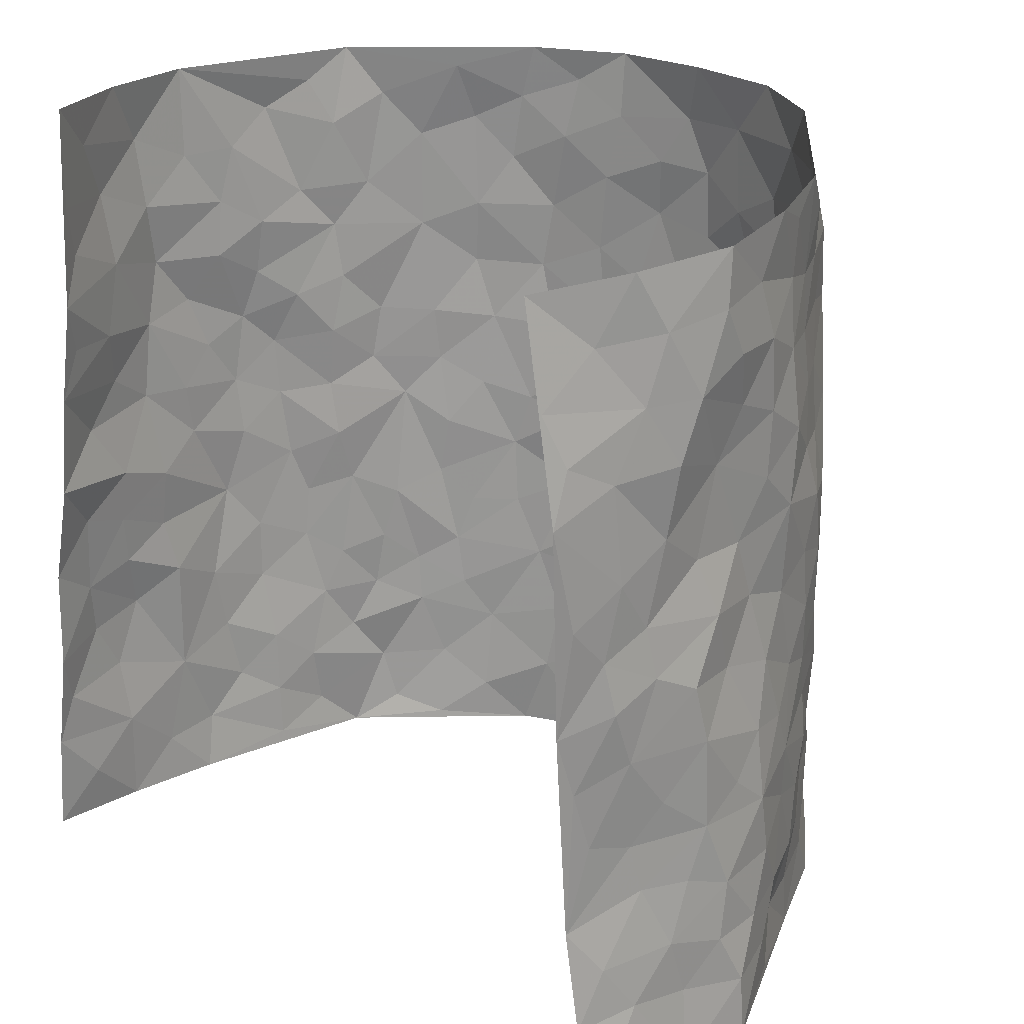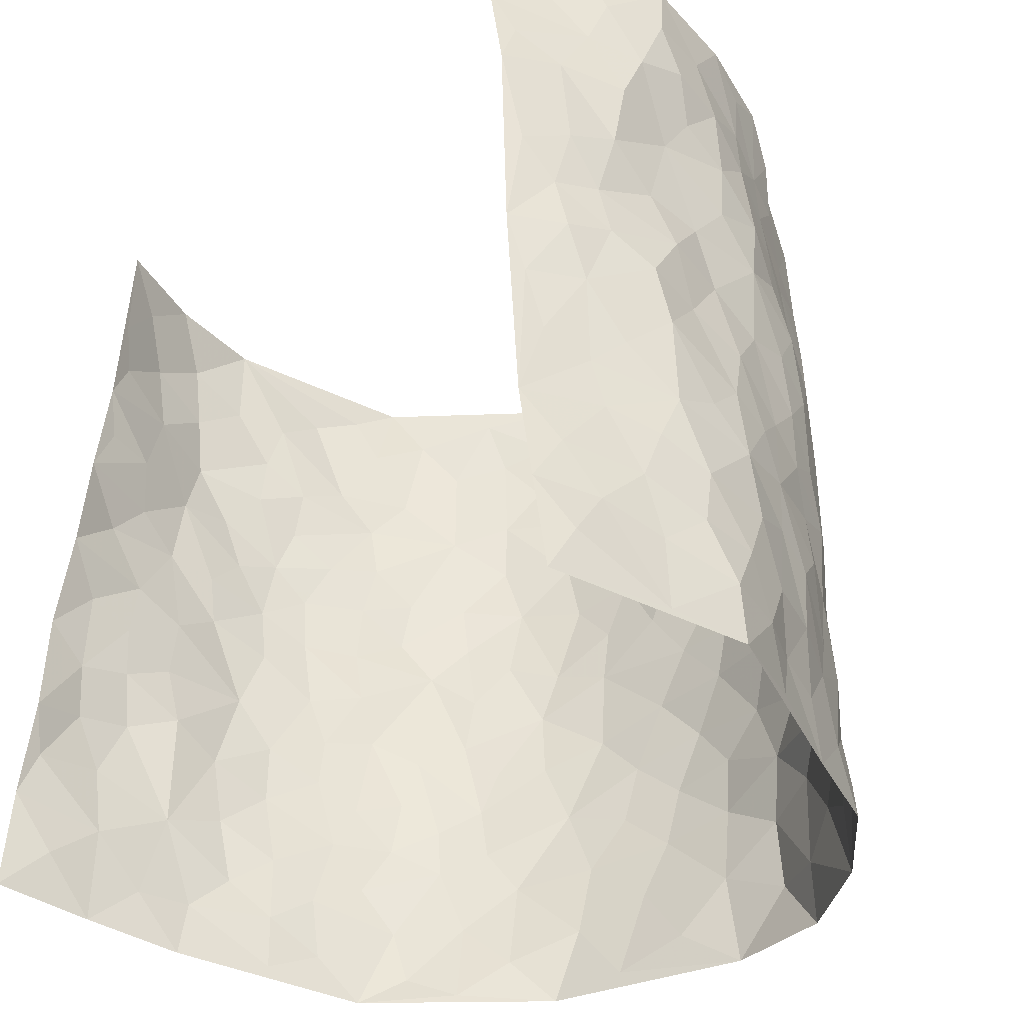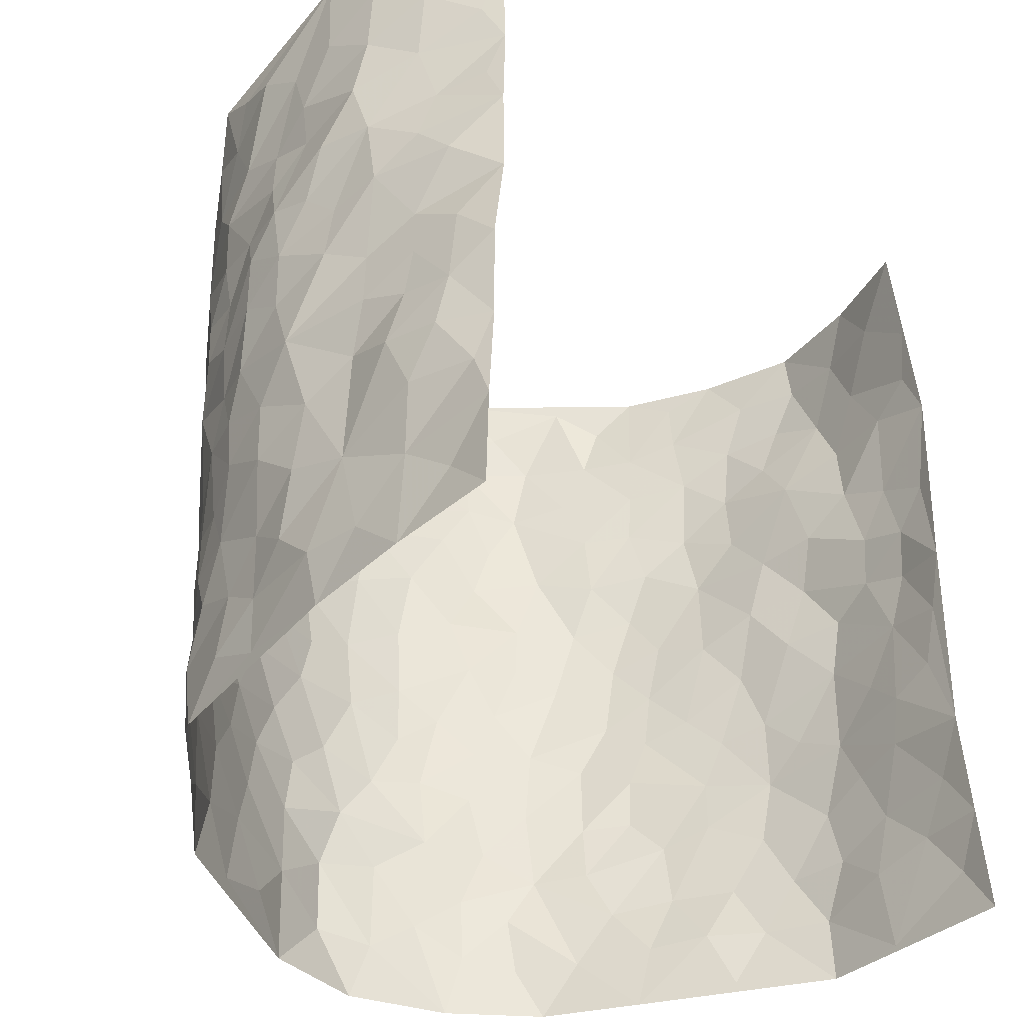
<metadata>
{"format":"obj","ext":"obj","renderer":"f3d","projection":"perspective","resolution":1024,"background":"white","views":[{"elev":24.8,"azim":42.5,"up":"+Y"},{"elev":-38.3,"azim":48.1,"up":"+Y"},{"elev":-40.3,"azim":-48.6,"up":"+Y"}]}
</metadata>
<code>
v -0.4633 0.02075 0.4605
v -0.3996 1.013 0.4201
v 0.4548 -0.01415 0.4291
v 0.3715 0.9756 0.452
v -0.4496 0.4043 0.2649
v -0.4207 0.5162 0.4439
v -0.4495 0.3717 0.3277
v 0.009219 0.002672 -0.299
v -0.4433 0.2681 0.4515
v -0.4503 0.3542 0.3935
v -0.444 0.01032 0.2152
v -0.4562 0.1449 0.4571
v -0.4481 0.3007 0.1822
v -0.4566 0.01588 0.3381
v -0.4593 0.3024 0.3123
v -0.3926 0.005147 -0.02565
v -0.4534 0.2059 0.4336
v -0.2584 0.1669 -0.1751
v -0.4438 0.3331 0.2478
v -0.4516 0.1343 0.3399
v -0.4521 0.08061 0.4034
v -0.4515 0.0755 0.2743
v -0.4415 0.1336 0.1496
v -0.4487 0.08302 0.2017
v -0.4594 0.2218 0.3483
v -0.4583 0.2863 0.3832
v -0.4482 0.1867 0.2455
v -0.4466 0.2168 0.1669
v -0.4398 0.5017 0.3297
v -0.4411 0.3927 0.4494
v -0.4596 1.007 0.185
v -0.4067 0.2249 0.01441
v 0.2488 0.1591 -0.2222
v -0.4028 0.765 0.4296
v -0.319 0.3928 -0.1344
v -0.4618 0.7627 0.2401
v -0.4558 0.8415 0.2544
v -0.4308 0.446 0.04802
v -0.4417 0.6105 0.0605
v -0.4075 0.9983 -0.05724
v -0.4149 0.7023 0.4115
v -0.4526 0.5686 0.1227
v -0.3434 0.7536 -0.1307
v -0.3974 0.2816 -0.0129
v -0.3746 0.2264 -0.05663
v -0.3917 0.1645 -0.0235
v -0.3773 0.637 -0.08024
v -0.3242 0.5596 -0.1418
v 0.1699 0.4752 -0.2705
v -0.2889 0.2211 -0.1491
v -0.2019 0.6091 -0.2425
v -0.3294 0.6292 -0.1369
v -0.2598 0.05819 -0.1628
v -0.4405 0.7159 0.08656
v -0.3326 0.1947 -0.1058
v -0.4439 0.6306 0.3337
v -0.03317 0.3492 -0.2943
v 0.06366 0.3413 -0.3006
v 0.2758 0.4514 -0.1905
v -0.08852 0.5514 -0.2721
v -0.1569 0.5551 -0.254
v 0.09572 0.6319 -0.2847
v -0.4415 0.3508 0.1015
v -0.4518 0.5828 0.2111
v -0.4143 0.8246 0.4022
v -0.4095 0.1332 0.04005
v -0.3061 0.01371 -0.1151
v -0.4437 0.4774 0.2607
v -0.4252 0.1776 0.09495
v -0.4198 0.0242 0.09575
v -0.218 0.00175 -0.2026
v -0.4225 0.09402 0.09551
v -0.4096 0.05757 0.02769
v -0.356 0.03913 -0.0738
v -0.3718 0.106 -0.06319
v -0.4299 0.6991 0.3475
v -0.4048 0.889 0.4176
v -0.453 0.5178 0.2007
v -0.002457 0.998 -0.2899
v -0.4556 0.6856 0.2626
v -0.4212 0.3177 0.03362
v -0.3989 0.4633 -0.01406
v 0.01078 0.5726 -0.2981
v -0.04375 0.4836 -0.2843
v 0.008252 0.4209 -0.2931
v -0.1096 0.1278 -0.2577
v -0.4226 0.6736 0.03242
v -0.4408 0.5766 0.3798
v -0.4614 0.6994 0.191
v -0.3678 0.298 -0.06647
v -0.44 0.2723 0.103
v -0.4008 0.6894 -0.03326
v -0.1627 0.4842 -0.249
v -0.2409 0.4348 -0.2059
v -0.4515 0.6553 0.1063
v -0.001016 0.1183 -0.2927
v -0.3558 0.5107 -0.1033
v -0.2981 0.2881 -0.1465
v -0.2243 0.5026 -0.2201
v -0.1703 0.3805 -0.2501
v -0.4145 0.6411 0.4373
v -0.4551 0.6303 0.1654
v -0.4543 0.5905 0.2764
v -0.3089 0.1105 -0.1268
v -0.4095 0.5354 -0.0109
v -0.4538 0.4128 0.1481
v -0.1207 0.3235 -0.265
v -0.1372 0.2486 -0.2552
v -0.4042 0.6135 -0.01443
v 0.1108 0.7306 -0.2805
v 0.002625 0.2162 -0.3002
v -0.06648 0.2733 -0.2853
v 0.01017 0.2898 -0.2991
v -0.3565 0.3645 -0.08364
v -0.1777 0.1831 -0.2309
v -0.4464 0.4938 0.1181
v -0.4219 0.3839 0.02605
v -0.3937 0.3932 -0.03276
v -0.2783 0.5238 -0.1798
v -0.2344 0.3489 -0.2037
v -0.3098 0.467 -0.1426
v -0.206 0.2693 -0.2192
v -0.08469 0.4113 -0.2783
v -0.4379 0.5356 0.05748
v -0.08293 0.1982 -0.2764
v -0.1896 0.09324 -0.2181
v -0.3377 0.2585 -0.1063
v -0.4421 0.454 0.3954
v -0.4454 0.4347 0.3351
v 0.09767 0.4239 -0.2879
v 0.2046 0.2394 -0.2472
v 0.0887 0.5182 -0.2916
v 0.02492 0.4891 -0.2945
v 0.1691 0.394 -0.2688
v 0.4548 0.4865 0.2597
v 0.2163 0.4347 -0.2415
v 0.2528 0.314 -0.2145
v 0.1635 0.5697 -0.2695
v 0.1205 0.9989 -0.2747
v -0.2711 0.6188 -0.196
v 0.3444 0.8792 -0.07738
v 0.3815 0.9952 -0.01767
v -0.2107 0.7788 -0.2495
v -0.05787 0.8625 -0.2886
v -0.2834 0.348 -0.1632
v -0.3833 0.5667 -0.06927
v -0.05855 0.05335 -0.2674
v -0.1375 0.02237 -0.2374
v 0.1328 0.004307 -0.3013
v 0.01426 0.8594 -0.297
v -0.01435 0.6997 -0.2877
v 0.3507 0.1953 -0.09608
v 0.3065 0.2898 -0.1611
v 0.4208 0.5222 0.06223
v 0.4052 0.5447 -0.002765
v 0.368 0.1331 -0.06865
v 0.4055 0.2242 -0.009951
v 0.356 0.3606 -0.1057
v 0.02642 0.642 -0.2949
v -0.0543 0.6272 -0.2782
v -0.1448 0.7278 -0.2705
v -0.08387 0.6921 -0.2794
v -0.06004 0.7899 -0.2924
v -0.1316 0.6317 -0.2676
v 0.02235 0.7746 -0.2925
v 0.2257 1 -0.2085
v -0.01959 0.9255 -0.2976
v -0.2564 0.8447 -0.2185
v -0.1941 0.8774 -0.2529
v -0.2898 0.78 -0.1841
v -0.232 0.9961 -0.2317
v -0.2213 0.694 -0.2406
v -0.294 0.6993 -0.1851
v -0.1393 0.8267 -0.2752
v -0.1254 0.9941 -0.2926
v 0.2107 0.748 -0.2337
v 0.1735 0.6694 -0.2585
v 0.2968 0.5955 -0.1676
v 0.2452 0.5237 -0.2102
v 0.2536 0.6673 -0.2107
v 0.3473 0.7435 -0.08247
v 0.3184 0.6841 -0.1471
v 0.2678 0.7349 -0.1958
v 0.0678 0.9291 -0.2883
v 0.07897 0.8238 -0.2802
v 0.144 0.8594 -0.2658
v 0.2362 0.8753 -0.2136
v 0.2932 0.7953 -0.1699
v 0.2212 0.5972 -0.2255
v -0.4431 0.8797 0.3357
v -0.4472 0.8237 0.1384
v -0.4376 0.7867 0.3232
v -0.4421 1.01 0.3053
v -0.4248 0.9532 0.37
v -0.4598 0.9313 0.264
v -0.4565 0.8938 0.1869
v -0.4432 0.9337 0.05766
v -0.4448 0.8927 0.1165
v -0.4452 0.7526 0.1465
v -0.4248 0.8164 0.01796
v -0.4334 0.786 0.08055
v -0.4067 0.9021 -0.02927
v -0.3456 0.8781 -0.1332
v -0.4235 0.9622 -0.001287
v -0.3872 0.8166 -0.07041
v -0.3777 0.936 -0.09299
v -0.3055 0.9715 -0.161
v -0.4093 0.7616 -0.02741
v -0.2956 0.9004 -0.1854
v -0.2468 0.9285 -0.2253
v 0.1558 0.7864 -0.2641
v 0.2385 0.8061 -0.2094
v 0.182 0.9349 -0.2465
v 0.328 0.8122 -0.1064
v 0.3013 0.8829 -0.1538
v 0.3149 0.9818 -0.1044
v 0.2595 0.9392 -0.1809
v 0.3582 0.9466 -0.06277
v 0.3363 0.4929 -0.1314
v 0.2981 0.5291 -0.1715
v 0.392 0.603 -0.04113
v 0.3564 0.6636 -0.07997
v 0.351 0.5879 -0.109
v 0.3172 0.1904 -0.1568
v 0.3843 0.3326 -0.04405
v 0.3814 0.5213 -0.06493
v 0.3139 0.3877 -0.1592
v -0.125 0.9112 -0.2853
v -0.1816 0.9545 -0.2657
v 0.2934 0.134 -0.1817
v 0.432 0.01022 0.07211
v 0.2014 0.3344 -0.2561
v 0.2545 0.3851 -0.2077
v 0.4262 0.2437 0.04803
v 0.4506 0.9872 0.2189
v 0.4184 0.2326 0.433
v 0.3771 0.8097 -0.0193
v 0.4409 0.4793 0.1868
v 0.3803 0.7448 -0.02679
v 0.4114 0.4808 0.4434
v 0.4574 0.2889 0.1292
v 0.4 0.4659 -0.01868
v 0.4604 0.3021 0.2388
v 0.4153 0.4124 0.03077
v 0.3797 -0.0008518 -0.04018
v 0.09584 0.2538 -0.296
v 0.3862 0.07421 -0.02368
v 0.1408 0.3204 -0.2872
v 0.352 0.2654 -0.1013
v 0.4413 0.2521 0.3309
v 0.4377 0.4571 0.1089
v 0.414 0.07852 0.04461
v 0.3735 0.4247 -0.07395
v 0.4342 0.3678 0.07285
v 0.2719 0.2338 -0.2055
v 0.3864 0.2693 -0.04935
v 0.2536 0.07979 -0.223
v 0.3294 0.00249 -0.1536
v 0.2423 0.003397 -0.2407
v 0.2007 0.1164 -0.2584
v 0.07526 0.172 -0.3078
v 0.1503 0.1919 -0.2846
v 0.4392 0.1428 0.07215
v 0.459 0.4138 0.242
v 0.468 0.2136 0.2053
v 0.4522 0.07556 0.1078
v 0.4495 0.3796 0.1333
v 0.4571 0.3325 0.18
v 0.4343 0.3122 0.3445
v 0.4478 0.5585 0.2151
v 0.4662 0.14 0.1473
v 0.4711 0.1424 0.2189
v 0.4465 0.3556 0.3022
v 0.4238 0.3327 0.4017
v 0.438 0.4239 0.351
v 0.4281 0.3091 0.04699
v 0.4621 0.09607 0.2736
v 0.3055 0.06436 -0.1785
v 0.346 0.06778 -0.1101
v 0.07991 0.0794 -0.3092
v 0.1469 0.07358 -0.2821
v 0.4127 0.7301 0.4527
v 0.4793 0.07326 0.1846
v 0.455 0.2107 0.113
v 0.4186 0.4066 0.423
v 0.4363 0.493 0.3754
v 0.4576 0.2405 0.2666
v 0.4073 0.1445 -0.001113
v 0.484 -0.004426 0.1841
v 0.3952 0.3919 -0.02478
v 0.4573 0.0498 0.3926
v 0.4362 0.1091 0.431
v 0.4589 0.1697 0.2958
v 0.4533 0.1115 0.3521
v 0.4723 -0.000614 0.2798
v 0.4394 0.1731 0.3924
v 0.431 0.5489 0.137
v 0.4317 0.6244 0.1643
v 0.4243 0.6322 0.0575
v 0.4391 0.677 0.3008
v 0.4314 0.7653 0.1091
v 0.4204 0.6061 0.4282
v 0.4339 0.6303 0.2403
v 0.4354 0.5803 0.3261
v 0.4336 0.7342 0.2106
v 0.4432 0.5169 0.3157
v 0.4278 0.557 0.3862
v 0.4329 0.6429 0.3656
v 0.4314 0.6862 0.1145
v 0.4188 0.7207 0.04116
v 0.3943 0.6725 -0.0111
v 0.4332 0.8362 0.333
v 0.4501 0.8605 0.1931
v 0.4479 0.7621 0.2904
v 0.4275 0.7608 0.374
v 0.4511 0.8311 0.2614
v 0.3931 0.853 0.4496
v 0.4376 0.7936 0.1733
v 0.4108 0.7921 0.4297
v 0.4526 0.9199 0.2251
v 0.4212 0.9824 0.3389
v 0.4258 0.9912 0.09745
v 0.4369 0.9114 0.3032
v 0.4059 0.9092 0.3845
v 0.4349 0.9257 0.146
v 0.4026 0.8968 0.04435
v 0.3753 0.8788 -0.01613
v 0.4032 0.9647 0.0391
v 0.413 0.8178 0.05159
v 0.434 0.8538 0.1172
f 29 6 128
f 12 21 20
f 26 10 9
f 55 45 46
f 27 19 15
f 26 9 17
f 101 6 88
f 12 1 21
f 7 15 19
f 125 86 96
f 84 123 85
f 129 29 128
f 25 27 15
f 12 20 17
f 73 75 66
f 22 14 11
f 26 17 25
f 9 12 17
f 25 15 26
f 5 129 7
f 52 146 48
f 55 18 50
f 7 19 5
f 20 27 25
f 124 82 105
f 41 76 34
f 20 14 22
f 14 20 21
f 14 21 1
f 24 22 11
f 24 27 22
f 72 66 69
f 69 32 91
f 70 24 11
f 24 23 27
f 17 20 25
f 27 20 22
f 10 15 7
f 10 26 15
f 23 28 27
f 27 13 19
f 28 23 69
f 13 27 28
f 119 121 94
f 10 7 129
f 6 30 128
f 9 10 30
f 36 192 80
f 80 102 89
f 118 81 44
f 64 103 78
f 115 126 86
f 45 32 46
f 91 63 13
f 129 68 29
f 95 87 54
f 95 54 199
f 202 40 204
f 82 97 105
f 29 88 6
f 18 55 104
f 148 126 71
f 38 82 124
f 50 18 122
f 117 82 38
f 5 19 106
f 82 117 118
f 80 64 102
f 127 45 55
f 194 77 190
f 98 35 114
f 39 124 105
f 127 50 98
f 106 19 13
f 66 75 46
f 39 95 42
f 63 117 38
f 95 89 102
f 101 56 76
f 51 140 99
f 18 53 126
f 62 83 132
f 45 127 90
f 112 113 57
f 103 29 68
f 130 85 58
f 109 39 105
f 35 94 121
f 113 246 58
f 151 165 163
f 120 100 94
f 114 127 98
f 192 190 65
f 95 39 87
f 36 191 37
f 67 104 74
f 56 101 88
f 13 63 106
f 192 34 76
f 268 241 243
f 108 115 125
f 93 84 60
f 133 84 85
f 156 288 157
f 101 76 41
f 80 103 64
f 105 97 146
f 99 61 51
f 92 109 47
f 125 96 111
f 158 227 153
f 75 104 55
f 69 66 32
f 81 91 32
f 106 78 68
f 42 64 78
f 77 34 65
f 24 70 72
f 75 73 16
f 16 71 67
f 2 34 77
f 13 28 91
f 103 56 88
f 56 80 76
f 72 69 23
f 11 16 70
f 16 73 70
f 16 67 74
f 115 18 126
f 24 72 23
f 73 72 70
f 16 74 75
f 72 73 66
f 32 45 44
f 84 83 60
f 66 46 32
f 78 106 116
f 117 63 81
f 67 53 104
f 103 68 78
f 69 91 28
f 36 80 89
f 106 38 116
f 106 68 5
f 81 118 117
f 62 132 138
f 32 44 81
f 53 67 71
f 57 58 85
f 123 100 107
f 93 60 61
f 33 230 224
f 8 96 147
f 132 133 130
f 140 48 119
f 93 100 123
f 122 98 50
f 164 60 160
f 53 71 126
f 125 112 108
f 193 194 195
f 75 55 46
f 63 91 81
f 56 103 80
f 196 198 31
f 18 104 53
f 121 48 97
f 38 106 63
f 118 97 82
f 97 35 121
f 51 172 140
f 130 134 49
f 87 39 109
f 288 252 263
f 97 114 35
f 47 43 92
f 57 113 58
f 248 130 58
f 34 101 41
f 114 90 127
f 116 124 42
f 145 94 35
f 118 114 97
f 167 79 175
f 98 145 35
f 85 123 57
f 43 47 52
f 199 36 89
f 42 78 116
f 159 83 62
f 88 29 103
f 74 104 75
f 118 44 90
f 173 140 172
f 42 95 102
f 190 192 37
f 65 190 77
f 89 95 199
f 125 111 112
f 92 87 109
f 18 115 122
f 177 180 176
f 112 57 107
f 109 105 146
f 93 94 100
f 285 286 275
f 96 86 147
f 137 232 131
f 57 123 107
f 87 92 208
f 49 134 136
f 132 130 49
f 161 164 162
f 50 127 55
f 122 108 107
f 122 107 100
f 48 140 52
f 118 90 114
f 99 119 94
f 123 84 93
f 36 37 192
f 48 121 119
f 120 122 100
f 39 42 124
f 38 124 116
f 248 58 246
f 44 45 90
f 98 122 120
f 146 52 47
f 94 93 99
f 168 209 170
f 212 183 188
f 202 197 200
f 42 102 64
f 107 108 112
f 99 93 61
f 8 280 96
f 112 111 113
f 125 115 86
f 115 108 122
f 128 30 10
f 5 68 129
f 10 129 128
f 132 49 138
f 83 84 133
f 130 133 85
f 83 133 132
f 248 134 130
f 156 152 224
f 151 110 165
f 212 186 211
f 153 224 249
f 254 251 244
f 246 261 262
f 225 158 249
f 49 136 179
f 185 184 150
f 214 188 181
f 181 188 182
f 161 163 174
f 143 170 172
f 110 211 185
f 184 79 167
f 174 228 169
f 62 110 159
f 163 150 144
f 210 169 229
f 170 143 168
f 176 211 110
f 98 120 145
f 94 145 120
f 48 146 97
f 109 146 47
f 148 86 126
f 147 86 148
f 71 8 148
f 8 147 148
f 244 276 254
f 232 136 134
f 174 143 161
f 60 83 160
f 163 162 151
f 159 160 83
f 261 281 262
f 259 281 149
f 219 220 59
f 246 113 111
f 33 255 131
f 157 256 152
f 137 255 153
f 230 278 279
f 262 260 33
f 154 155 242
f 131 255 137
f 248 131 232
f 281 280 149
f 259 258 278
f 220 179 59
f 159 151 160
f 162 160 151
f 164 61 60
f 228 174 144
f 144 174 163
f 159 110 151
f 161 172 164
f 186 184 185
f 161 162 163
f 61 164 51
f 160 162 164
f 187 217 213
f 150 163 165
f 205 202 200
f 79 184 139
f 170 43 173
f 174 169 143
f 161 143 172
f 167 144 150
f 176 180 183
f 172 170 173
f 223 226 221
f 185 150 165
f 99 140 119
f 207 206 203
f 172 51 164
f 43 52 173
f 173 52 140
f 167 175 228
f 228 229 169
f 210 168 169
f 177 110 62
f 189 138 179
f 62 138 177
f 136 232 233
f 181 182 222
f 150 184 167
f 178 180 189
f 49 179 138
f 177 138 189
f 180 178 182
f 178 179 220
f 307 308 304
f 222 223 221
f 215 187 188
f 176 183 212
f 187 213 186
f 214 215 188
f 185 211 186
f 237 181 239
f 182 188 183
f 110 185 165
f 216 215 141
f 211 176 212
f 182 183 180
f 176 110 177
f 213 184 186
f 178 189 179
f 177 189 180
f 195 190 37
f 197 198 200
f 195 194 190
f 34 192 65
f 80 192 76
f 37 196 195
f 194 2 77
f 193 2 194
f 196 37 191
f 31 193 195
f 198 196 191
f 31 195 196
f 199 201 191
f 197 204 31
f 198 191 201
f 31 198 197
f 201 199 54
f 36 199 191
f 54 208 201
f 208 43 205
f 208 54 87
f 198 201 200
f 206 205 203
f 43 170 203
f 210 207 209
f 40 202 206
f 31 204 40
f 197 202 204
f 208 205 200
f 43 203 205
f 205 206 202
f 203 209 207
f 171 40 207
f 40 206 207
f 208 200 201
f 43 208 92
f 170 209 203
f 168 143 169
f 207 210 171
f 168 210 209
f 188 187 212
f 212 187 186
f 166 139 213
f 184 213 139
f 237 214 181
f 215 214 141
f 216 141 218
f 213 217 166
f 142 166 216
f 217 216 166
f 187 215 217
f 216 217 215
f 237 141 214
f 142 216 218
f 223 222 182
f 179 136 59
f 223 220 219
f 267 238 251
f 237 327 141
f 223 182 178
f 158 290 253
f 220 223 178
f 59 233 227
f 233 59 136
f 248 246 131
f 153 249 158
f 251 254 267
f 223 219 226
f 111 261 246
f 297 251 238
f 276 256 157
f 167 228 144
f 229 228 175
f 175 171 229
f 229 171 210
f 260 257 33
f 265 271 272
f 266 289 283
f 269 243 250
f 249 224 152
f 266 283 271
f 227 233 137
f 253 227 158
f 325 313 320
f 135 264 275
f 310 329 239
f 270 298 297
f 249 256 225
f 275 273 269
f 311 222 221
f 155 154 299
f 234 276 157
f 310 311 299
f 222 239 181
f 221 226 155
f 266 263 252
f 242 290 244
f 264 273 275
f 273 264 243
f 242 244 154
f 276 290 225
f 288 234 157
f 240 282 302
f 275 286 306
f 225 290 158
f 234 263 284
f 241 254 276
f 233 232 137
f 137 153 227
f 264 135 238
f 244 251 154
f 260 259 257
f 227 253 219
f 33 224 255
f 154 297 299
f 240 302 307
f 297 154 251
f 264 268 243
f 253 226 219
f 271 284 263
f 277 294 293
f 290 242 253
f 241 234 284
f 59 227 219
f 242 155 226
f 252 245 231
f 157 152 156
f 257 230 33
f 152 256 249
f 278 230 257
f 262 33 131
f 224 153 255
f 259 278 257
f 134 248 232
f 230 279 224
f 96 261 111
f 261 96 280
f 280 281 261
f 246 262 131
f 252 247 245
f 268 267 241
f 283 277 272
f 288 247 252
f 275 274 285
f 295 291 294
f 267 268 264
f 263 234 288
f 309 310 299
f 290 276 244
f 283 272 271
f 267 254 241
f 265 243 241
f 236 240 285
f 297 238 270
f 303 305 298
f 241 276 234
f 221 155 299
f 272 277 293
f 250 243 287
f 286 285 240
f 284 271 265
f 271 263 266
f 295 3 291
f 225 256 276
f 241 284 265
f 289 266 231
f 3 292 291
f 321 235 323
f 293 294 296
f 279 278 258
f 245 279 258
f 279 156 224
f 260 281 259
f 280 8 149
f 262 281 260
f 231 266 252
f 267 264 238
f 306 304 270
f 283 289 295
f 243 269 273
f 236 269 250
f 294 292 296
f 274 236 285
f 269 274 275
f 250 287 293
f 245 289 231
f 236 274 269
f 156 279 247
f 242 226 253
f 247 279 245
f 243 265 287
f 288 156 247
f 265 272 293
f 296 292 236
f 293 287 265
f 295 294 277
f 277 283 295
f 236 250 296
f 289 3 295
f 292 294 291
f 293 296 250
f 300 304 308
f 325 320 235
f 329 330 326
f 270 304 303
f 270 303 298
f 309 305 301
f 135 306 270
f 299 297 298
f 298 309 299
f 238 135 270
f 300 314 305
f 303 300 305
f 304 306 307
f 300 303 304
f 282 319 315
f 322 325 235
f 275 306 135
f 307 306 286
f 240 307 286
f 308 307 302
f 302 282 308
f 308 282 315
f 305 309 298
f 310 309 301
f 310 301 329
f 310 239 311
f 222 311 239
f 299 311 221
f 319 312 315
f 312 323 316
f 301 305 318
f 305 314 316
f 300 308 315
f 316 314 312
f 312 314 315
f 315 314 300
f 323 312 324
f 316 313 318
f 282 4 317
f 330 313 325
f 4 321 324
f 235 320 323
f 282 317 319
f 312 319 317
f 326 325 322
f 316 320 313
f 316 318 305
f 142 218 327
f 327 218 141
f 316 323 320
f 324 312 317
f 4 324 317
f 321 323 324
f 318 313 330
f 328 326 322
f 326 327 329
f 329 327 237
f 326 328 327
f 322 142 328
f 327 328 142
f 329 237 239
f 301 318 330
f 326 330 325
f 330 329 301

</code>
